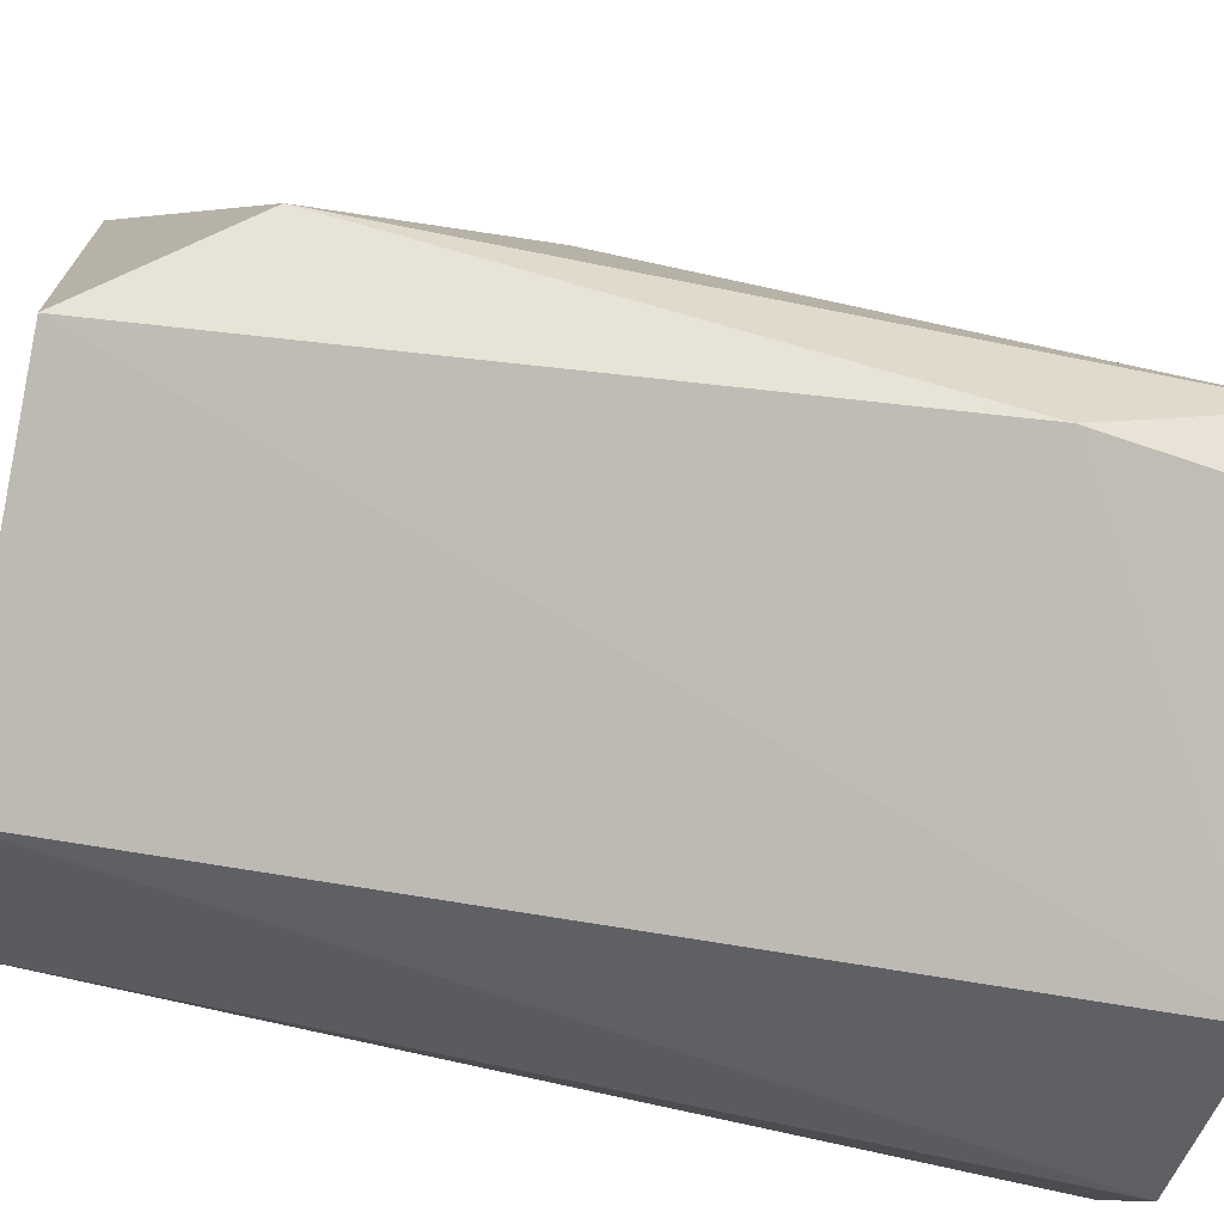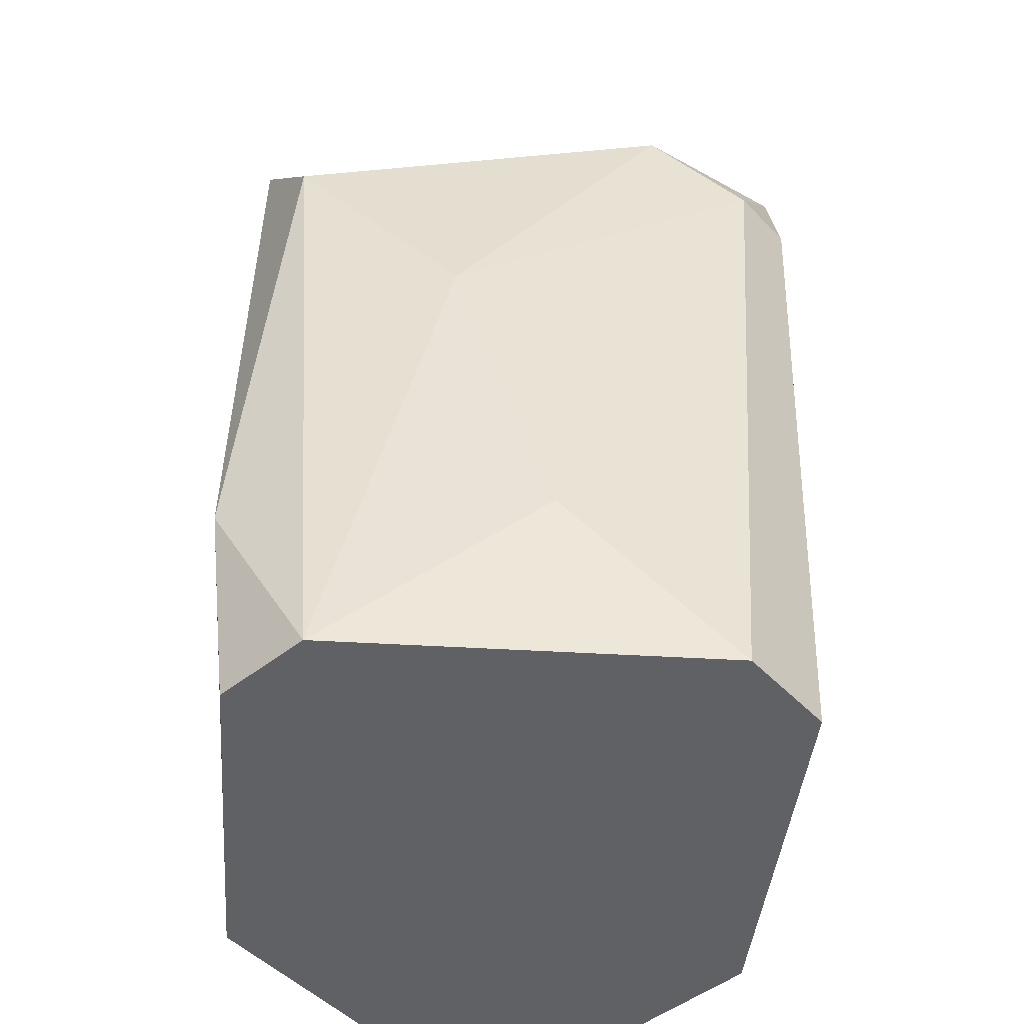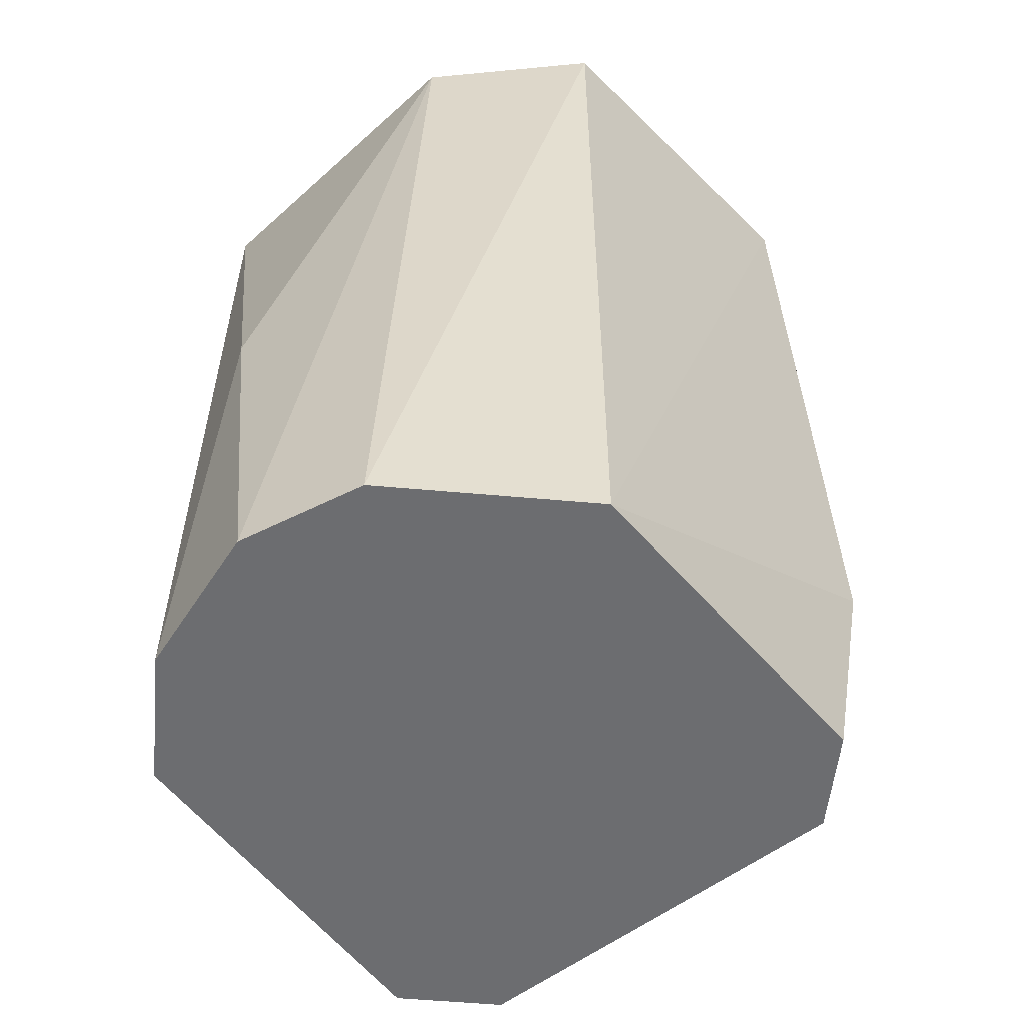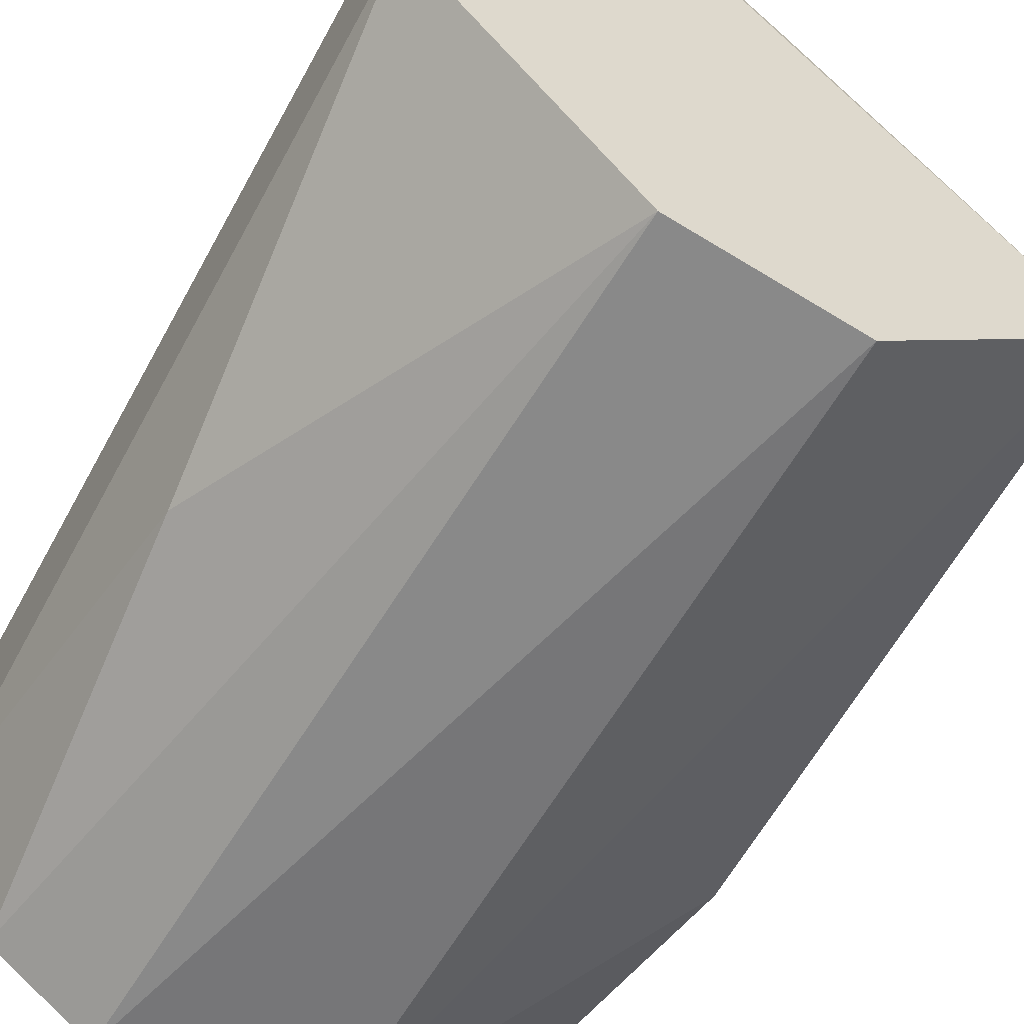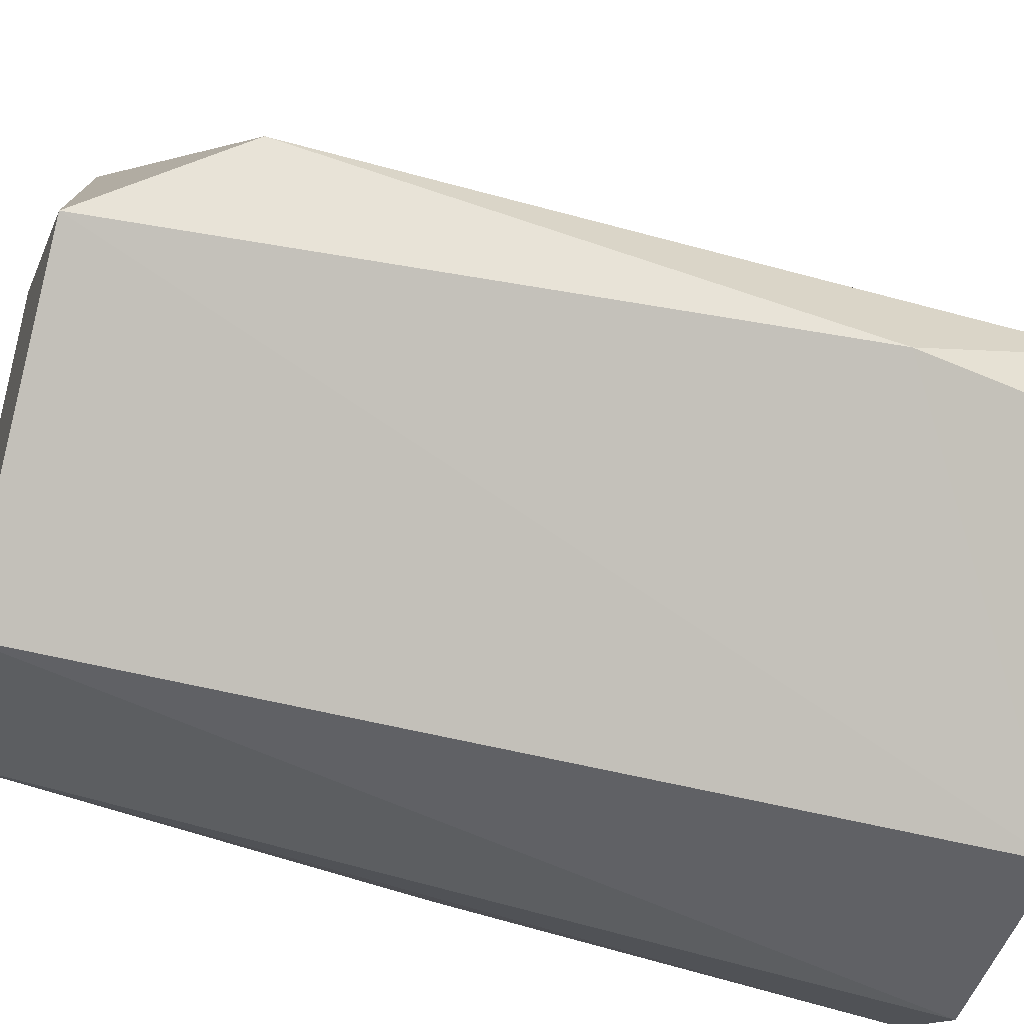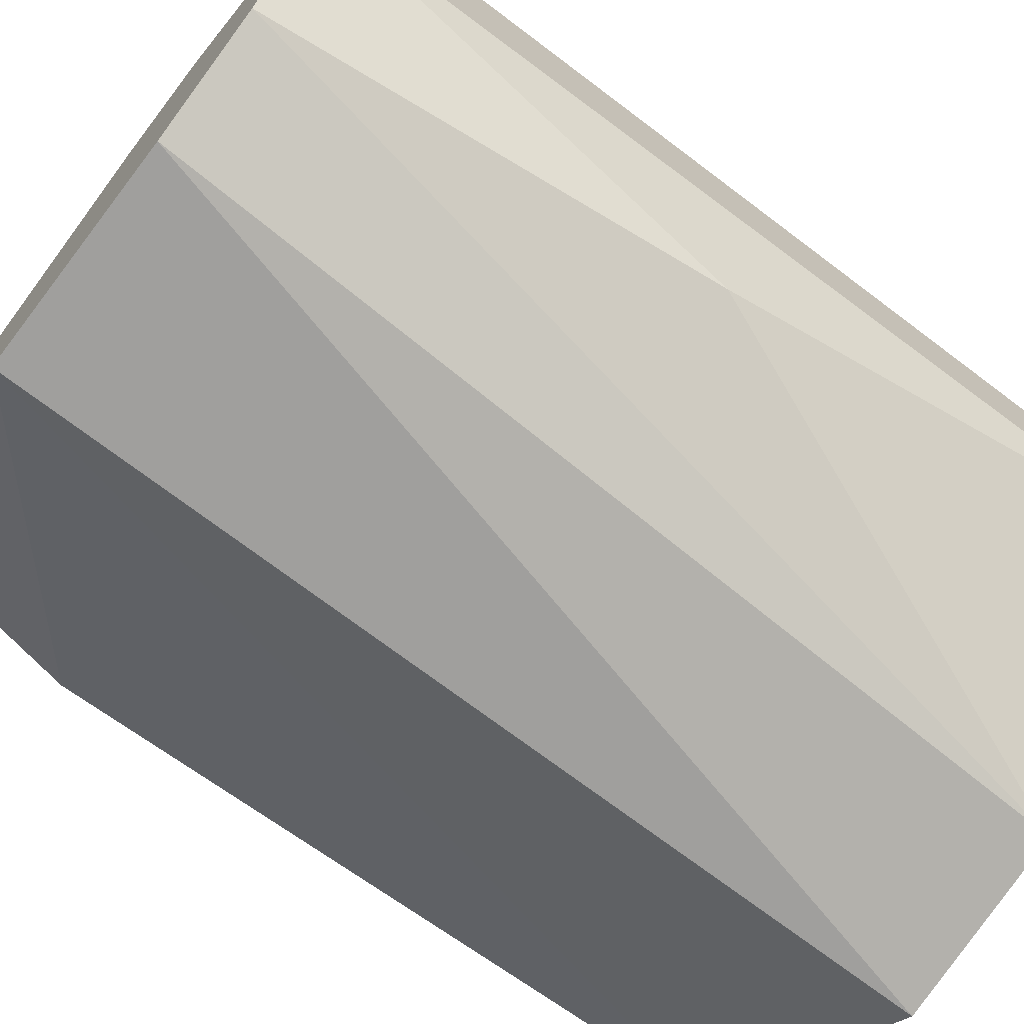
<metadata>
{"format":"obj","ext":"obj","renderer":"f3d","projection":"perspective","resolution":1024,"background":"white","views":[{"elev":-43.8,"azim":76.1,"up":"+Y"},{"elev":-48.7,"azim":131.3,"up":"+Z"},{"elev":-54.0,"azim":-5.5,"up":"+Z"},{"elev":-56.9,"azim":-28.5,"up":"+Y"},{"elev":-47.8,"azim":73.3,"up":"+Y"},{"elev":-71.3,"azim":-127.4,"up":"+Y"}]}
</metadata>
<code>
o convex_9.009
v 0.07034 0.05083 0.02837
v 0.05926 0.04113 0.02005
v 0.06895 0.05083 0.02005
v 0.0468 0.0439 0.02005
v 0.05096 0.04113 0.02005
v 0.05234 0.04251 0.05467
v 0.06895 0.05497 0.02005
v 0.05373 0.06605 0.02005
v 0.06895 0.04944 0.05467
v 0.04403 0.05636 0.05467
v 0.04403 0.05497 0.02005
v 0.05926 0.04113 0.05467
v 0.05373 0.06744 0.04913
v 0.05788 0.06605 0.02005
v 0.05926 0.06467 0.05329
v 0.07034 0.05359 0.04913
v 0.04403 0.05221 0.05467
v 0.06341 0.0619 0.02698
v 0.05234 0.06605 0.05467
v 0.04542 0.05774 0.02698
v 0.04403 0.04944 0.02005
v 0.04542 0.04667 0.03667
v 0.0565 0.06744 0.04913
v 0.06618 0.05912 0.04082
f 1 2 3
f 4 5 6
f 5 4 7
f 7 4 8
f 6 9 10
f 5 7 2
f 8 4 11
f 6 5 12
f 9 6 12
f 5 2 12
f 2 9 12
f 8 13 14
f 7 8 14
f 15 9 16
f 16 9 1
f 9 2 1
f 7 16 1
f 6 10 17
f 10 11 17
f 7 14 18
f 10 9 19
f 9 15 19
f 13 8 20
f 8 11 20
f 11 10 20
f 10 19 20
f 19 13 20
f 11 4 21
f 17 11 21
f 17 21 22
f 4 6 22
f 6 17 22
f 21 4 22
f 14 13 23
f 18 14 23
f 13 19 23
f 19 15 23
f 15 16 24
f 16 7 24
f 7 18 24
f 18 23 24
f 23 15 24
f 2 7 3
f 7 1 3

</code>
